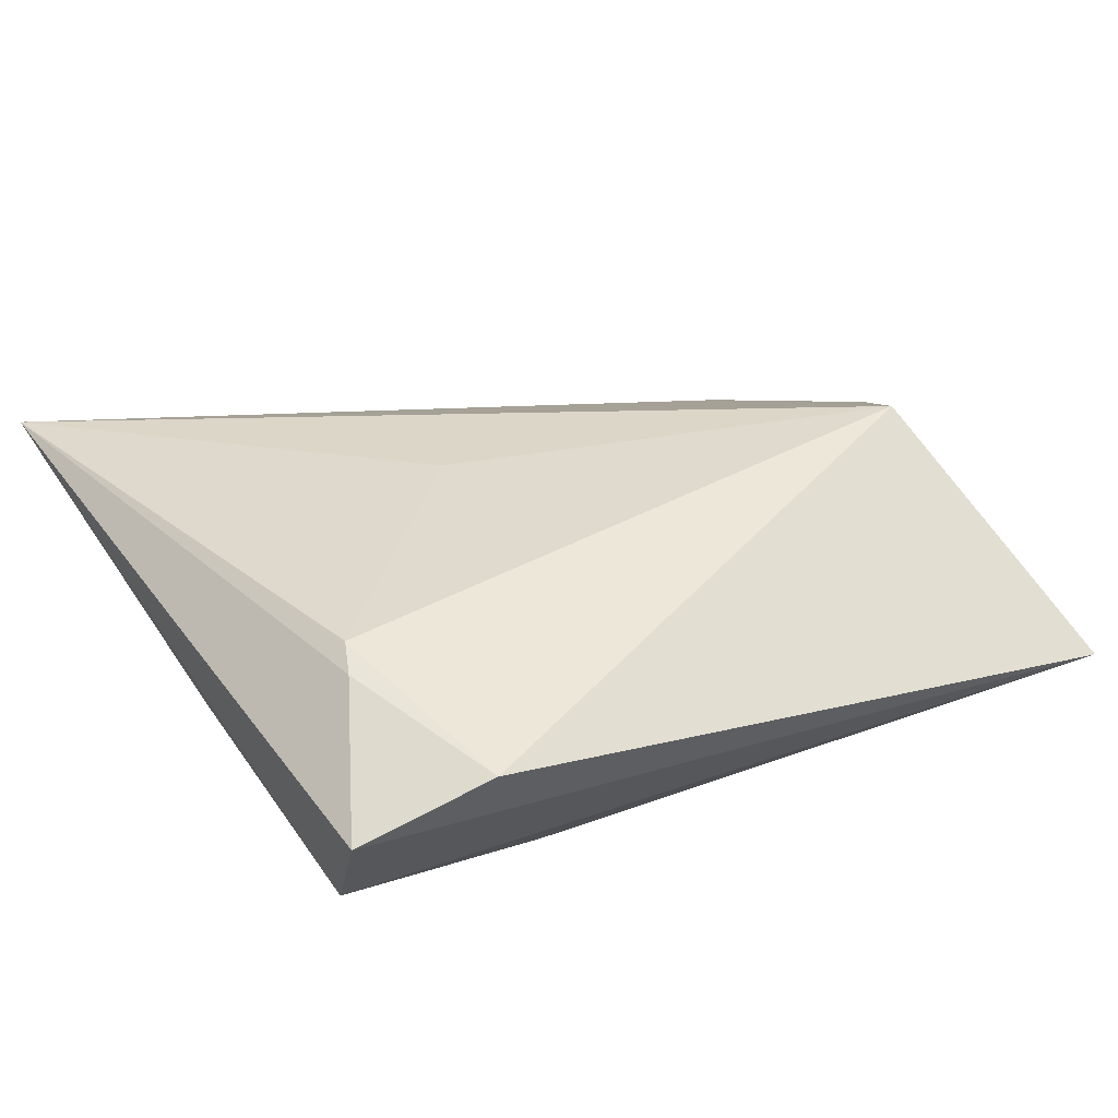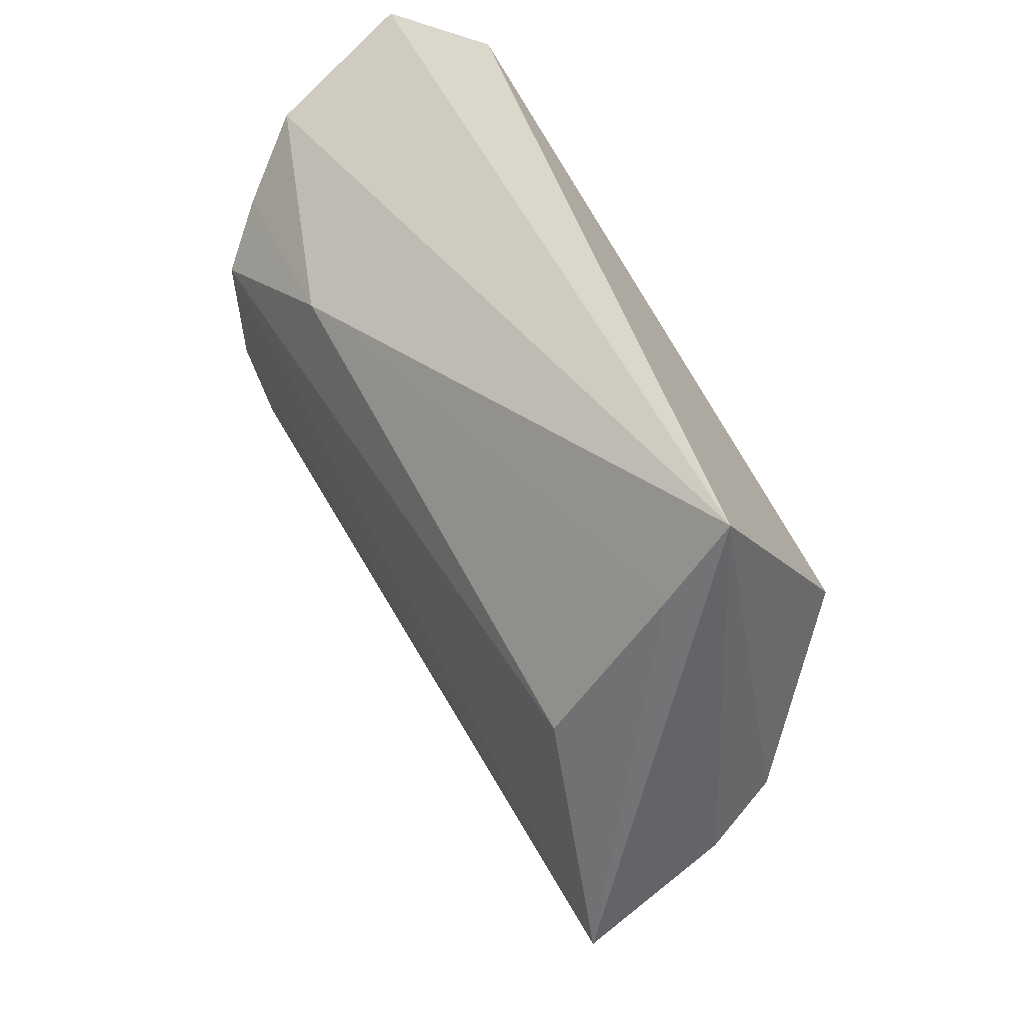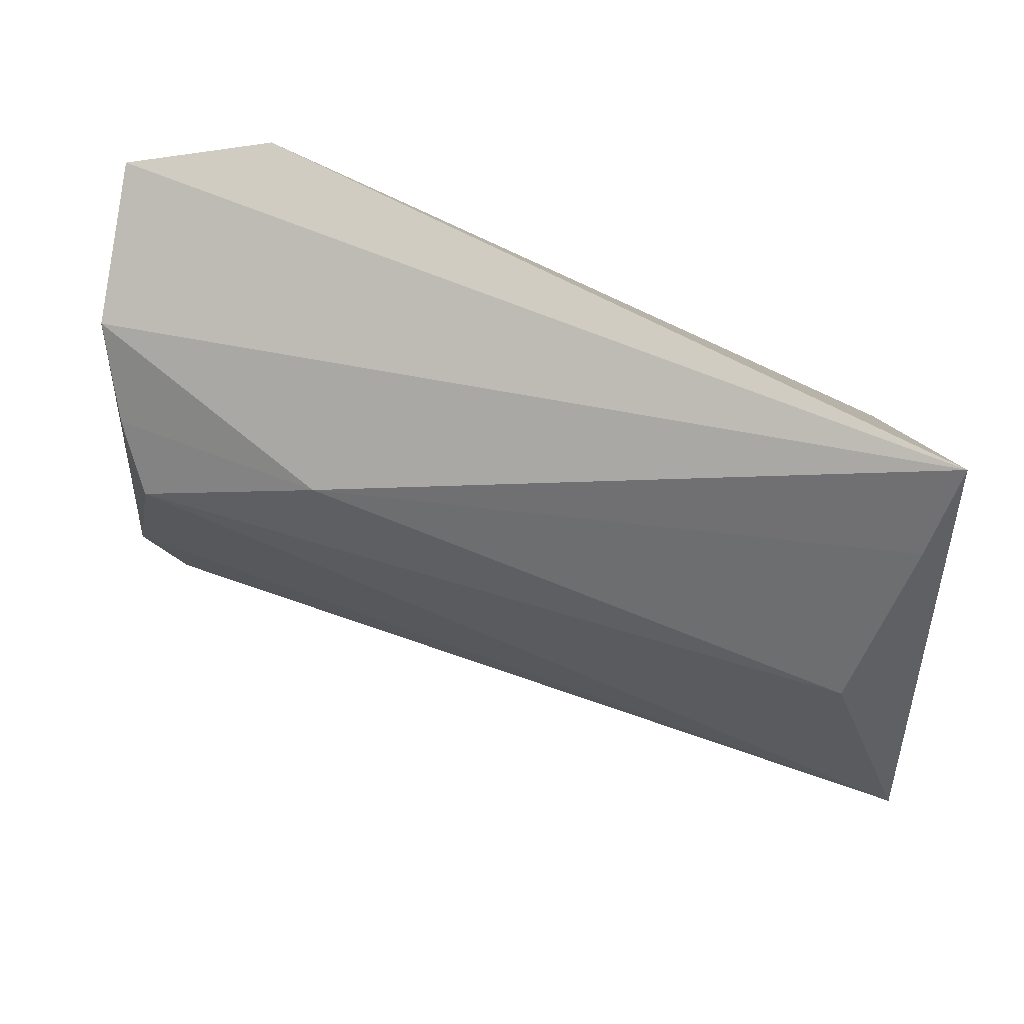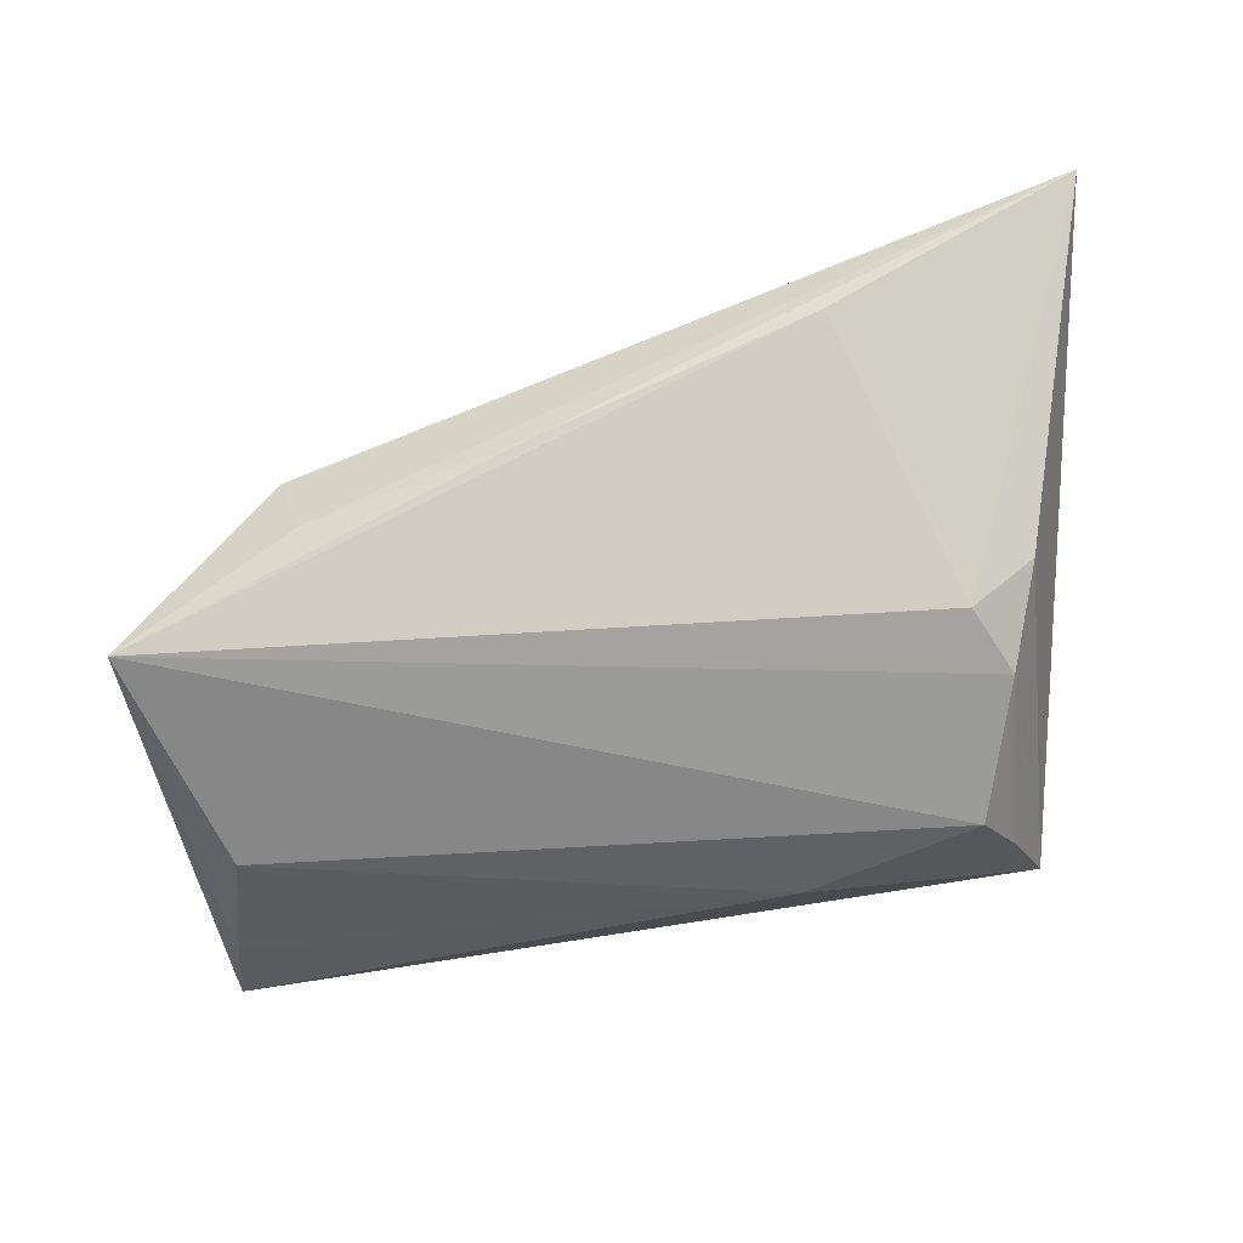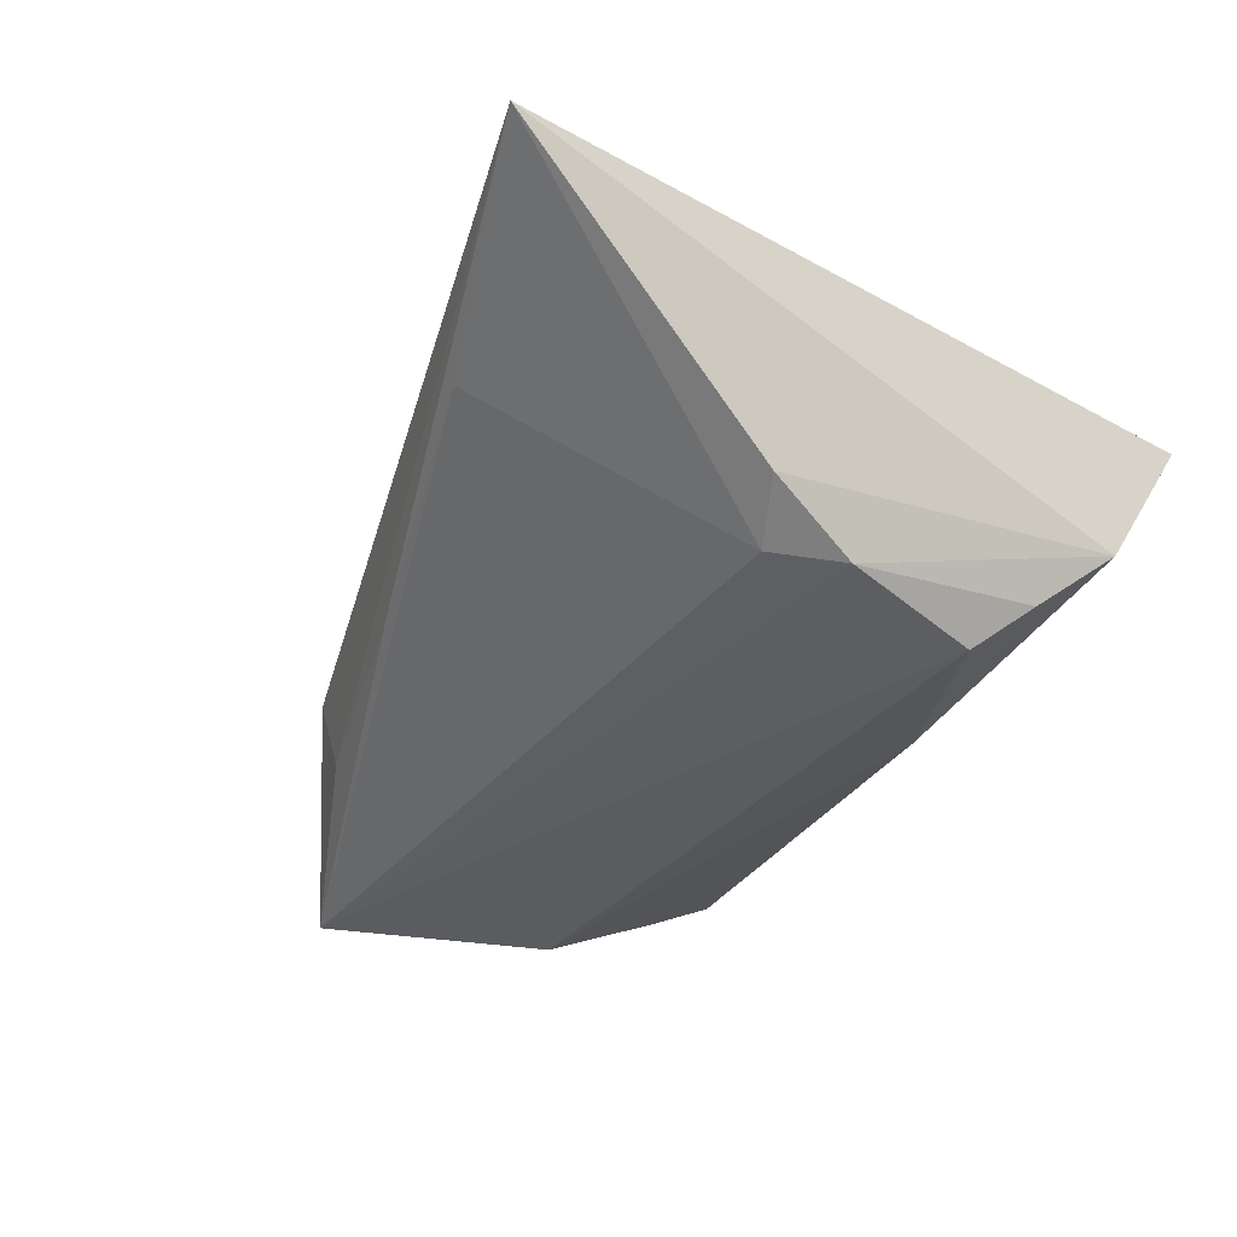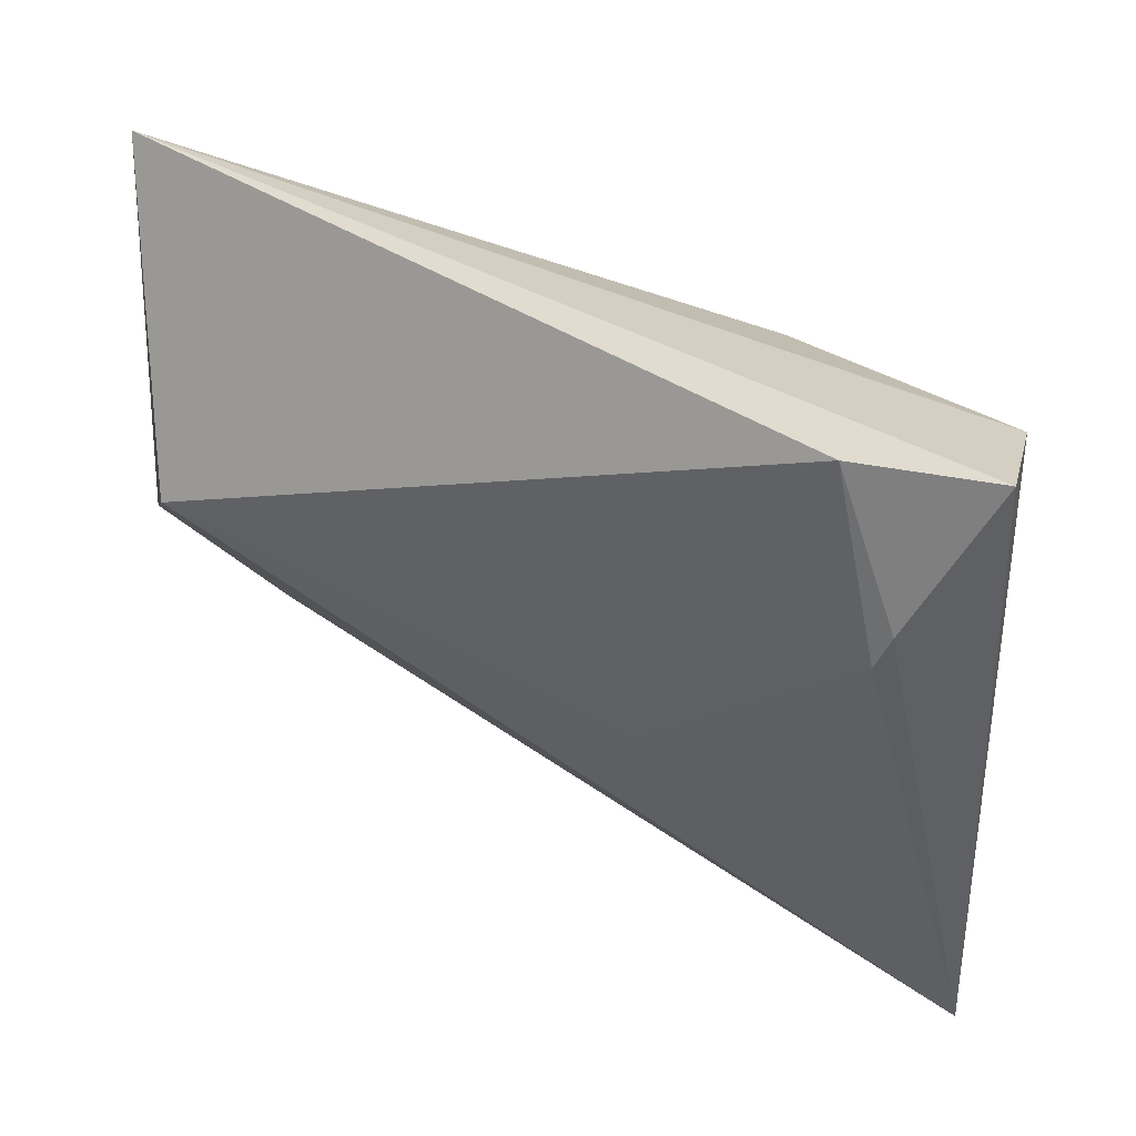
<metadata>
{"format":"obj","ext":"obj","renderer":"f3d","projection":"perspective","resolution":1024,"background":"white","views":[{"elev":38.0,"azim":150.6,"up":"+Z"},{"elev":45.6,"azim":-118.7,"up":"+Y"},{"elev":62.9,"azim":-163.0,"up":"+Y"},{"elev":-62.6,"azim":4.9,"up":"+Z"},{"elev":-33.6,"azim":58.5,"up":"+Z"},{"elev":49.5,"azim":21.4,"up":"+Y"}]}
</metadata>
<code>
v -0.03529 0.00537 0.01535
v -0.04252 0.02314 -0.007738
v 0.03214 0.016 0.01505
v -0.04615 -0.009663 -0.002645
v -0.02985 -0.02218 -0.007348
v 0.03036 0.009375 -0.01618
v 0.03845 0.02901 0.007517
v 0.01314 0.01661 -0.01444
v -0.04709 -0.01498 -0.01618
v -0.0323 -0.02307 0.0004714
v 0.03094 0.01282 0.01615
v 0.03359 -0.005241 -0.01435
v 0.02528 0.03142 0.01212
v 0.0189 -0.03548 0.001888
v -0.04287 -0.008704 0.005106
v 0.03373 0.01449 -0.01179
v 0.0432 -0.04387 0.01032
v 0.03695 0.02153 -0.005801
v -0.008024 -0.02797 -0.004676
v 0.0361 -0.01472 -0.01007
v -0.04409 0.03142 -0.003008
v -0.03911 0.007882 -0.01618
v 0.009751 -0.00961 0.0142
v 0.02997 -0.01185 -0.01337
f 17 1 10
f 18 7 17
f 18 21 7
f 5 10 9
f 17 10 5
f 15 10 1
f 1 21 15
f 7 21 13
f 13 21 1
f 1 11 13
f 22 6 9
f 23 1 17
f 17 11 23
f 23 11 1
f 9 24 14
f 14 24 17
f 20 18 17
f 17 24 20
f 21 18 8
f 6 22 8
f 19 5 9
f 17 5 19
f 9 14 19
f 19 14 17
f 4 21 9
f 4 15 21
f 9 10 4
f 10 15 4
f 7 13 3
f 3 13 11
f 17 7 3
f 3 11 17
f 18 20 12
f 12 20 24
f 9 6 12
f 12 24 9
f 21 8 2
f 2 8 22
f 9 21 2
f 2 22 9
f 16 12 6
f 18 12 16
f 6 8 16
f 16 8 18

</code>
